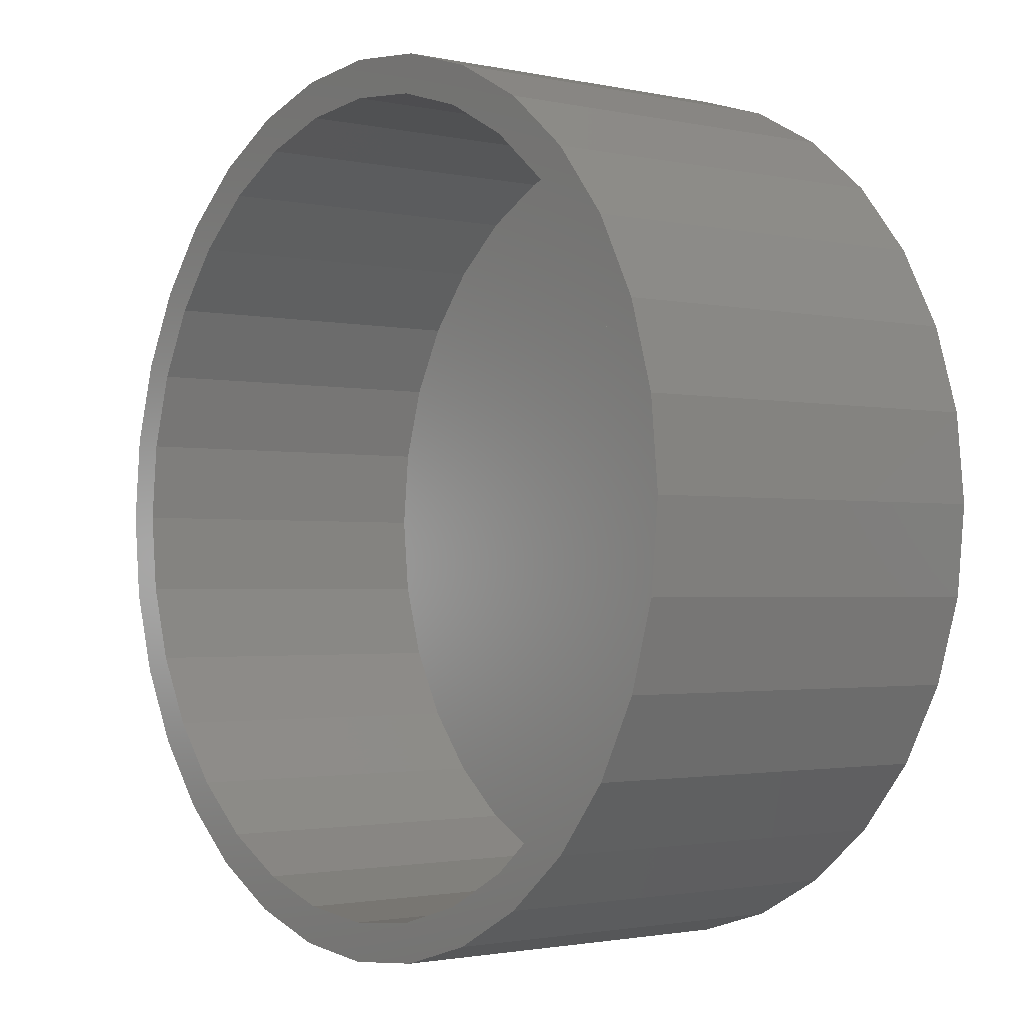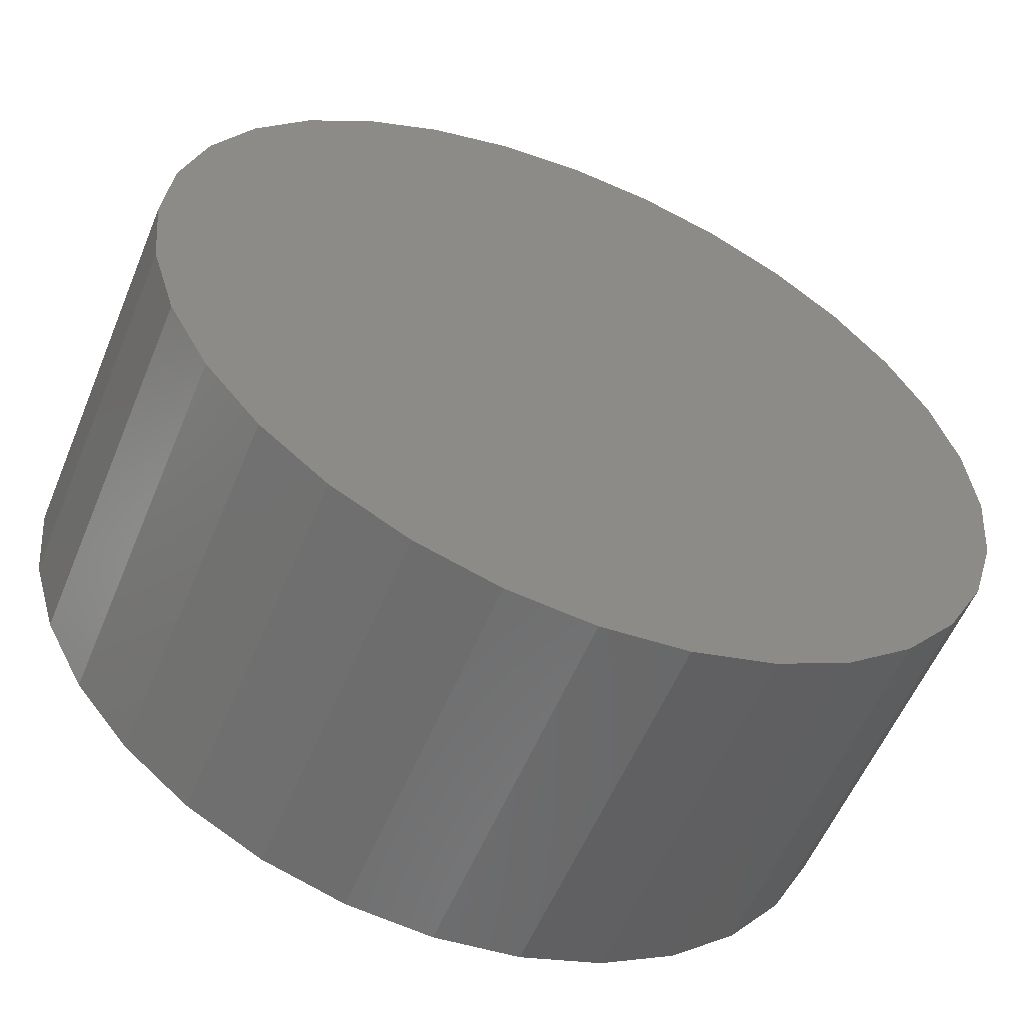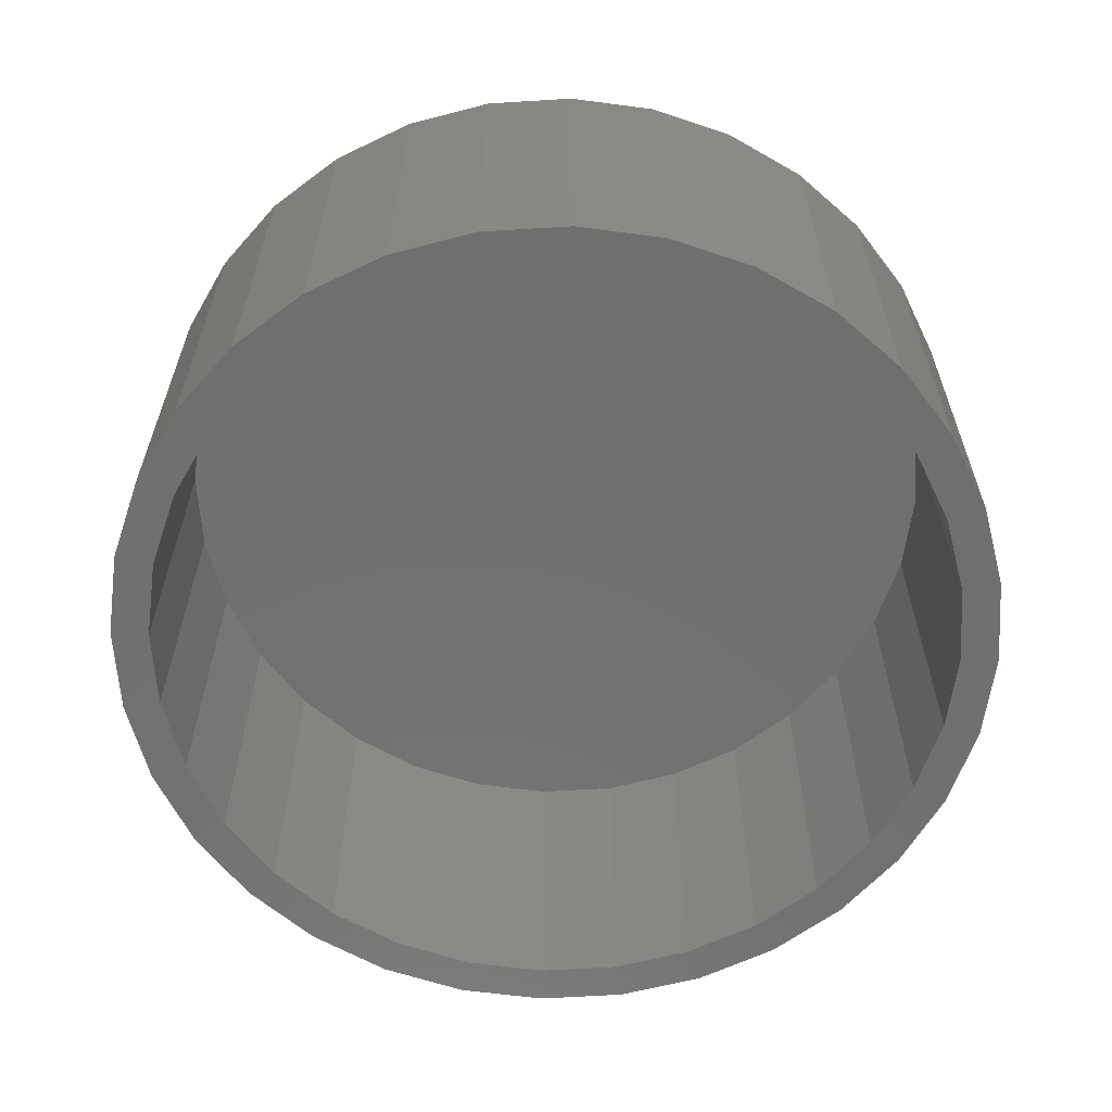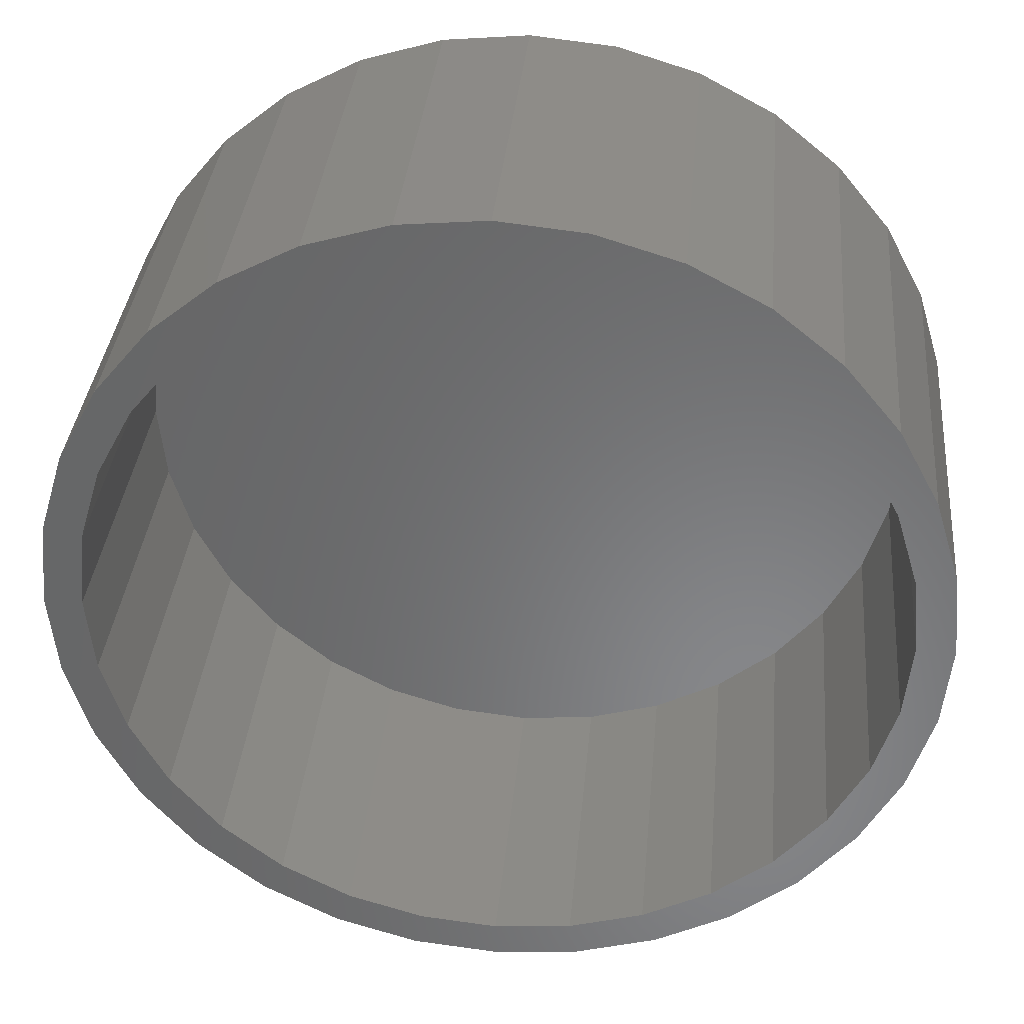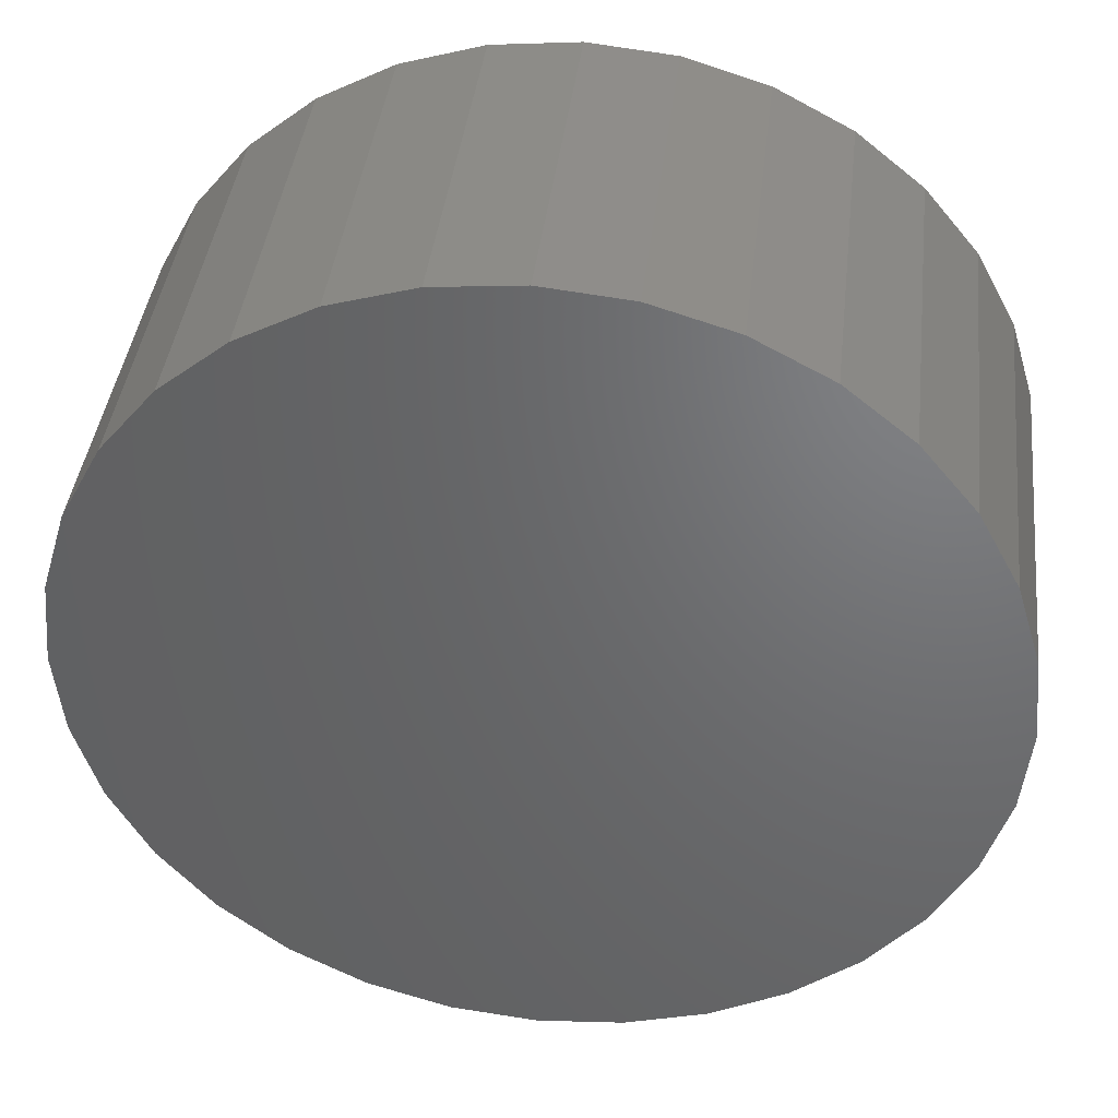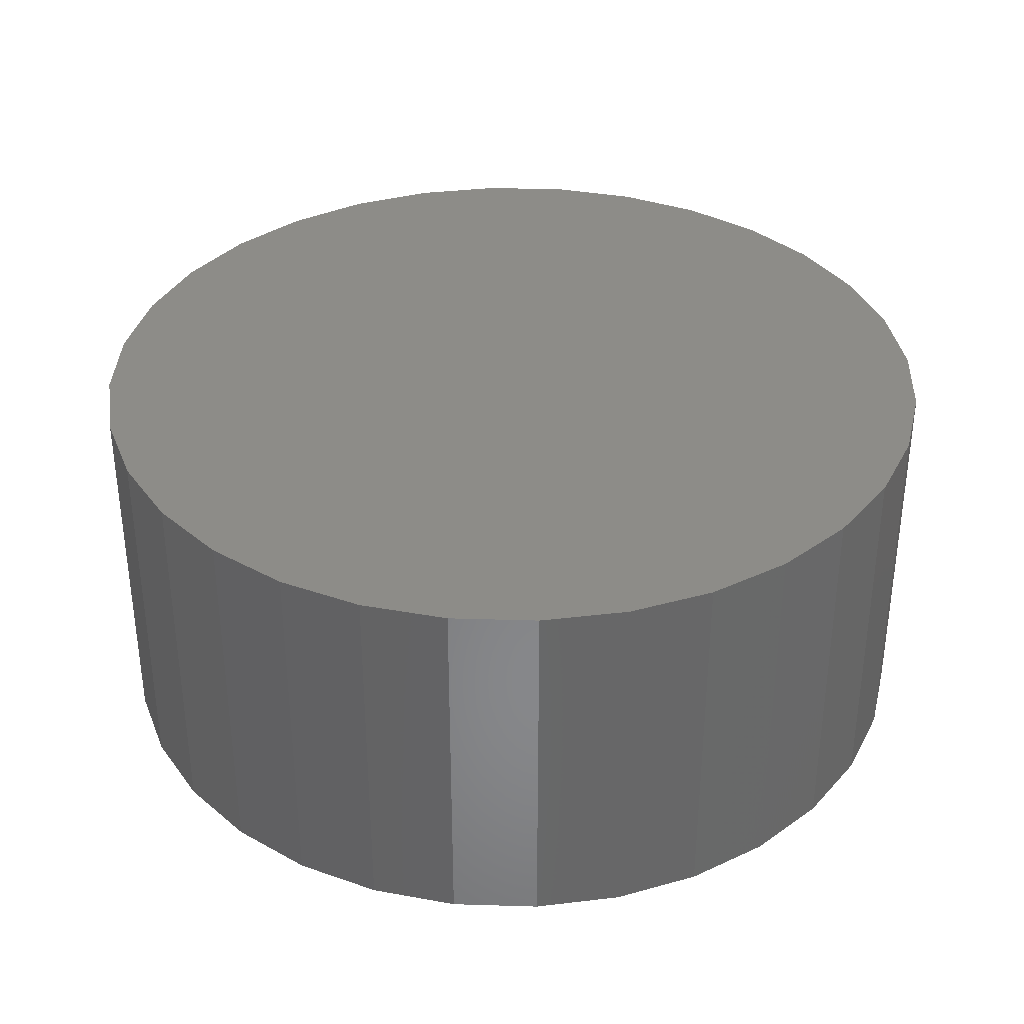
<metadata>
{"format":"stl","ext":"stl","renderer":"f3d","projection":"perspective","resolution":1024,"background":"white","views":[{"elev":-1.8,"azim":52.0,"up":"+Z"},{"elev":-56.7,"azim":157.6,"up":"+Z"},{"elev":-61.7,"azim":99.2,"up":"+Y"},{"elev":35.4,"azim":5.3,"up":"+Z"},{"elev":40.5,"azim":-173.4,"up":"+Z"},{"elev":35.6,"azim":-149.6,"up":"+Y"}]}
</metadata>
<code>
# stl→obj: 128 verts, 252 faces
v -0.6592 -0.07812 0.4111
v -0.6592 -0.07812 0.4189
v -0.6769 -0.07812 0.4172
v -0.7053 -0.07812 0.3971
v -0.691 -0.07812 0.4048
v -0.7097 -0.07812 0.4036
v -0.7234 -0.07812 0.3923
v -0.7179 -0.07812 0.3868
v -0.7347 -0.07812 0.3786
v -0.7282 -0.07812 0.3742
v -0.7431 -0.07812 0.3629
v -0.7359 -0.07812 0.3599
v -0.7483 -0.07812 0.3458
v -0.7406 -0.07812 0.3443
v -0.7359 -0.07812 0.2964
v -0.7406 -0.07812 0.3119
v -0.7483 -0.07812 0.3104
v -0.7431 -0.07812 0.2934
v -0.7282 -0.07812 0.282
v -0.7347 -0.07812 0.2777
v -0.7179 -0.07812 0.2695
v -0.7234 -0.07812 0.2639
v -0.7053 -0.07812 0.2591
v -0.7097 -0.07812 0.2526
v -0.691 -0.07812 0.2515
v -0.694 -0.07812 0.2442
v -0.6754 -0.07812 0.2467
v -0.6592 -0.07812 0.2451
v -0.6769 -0.07812 0.2391
v -0.6592 -0.07812 0.2373
v -0.6415 -0.07812 0.4172
v -0.6245 -0.07812 0.412
v -0.643 -0.07812 0.4095
v -0.6275 -0.07812 0.4048
v -0.6088 -0.07812 0.4036
v -0.6131 -0.07812 0.3971
v -0.595 -0.07812 0.3923
v -0.6005 -0.07812 0.3868
v -0.5837 -0.07812 0.3786
v -0.5902 -0.07812 0.3742
v -0.5753 -0.07812 0.3629
v -0.5825 -0.07812 0.3599
v -0.5702 -0.07812 0.3458
v -0.5778 -0.07812 0.3443
v -0.5762 -0.07812 0.3281
v -0.5702 -0.07812 0.3104
v -0.5778 -0.07812 0.3119
v -0.5825 -0.07812 0.2964
v -0.5753 -0.07812 0.2934
v -0.5902 -0.07812 0.282
v -0.5837 -0.07812 0.2777
v -0.6005 -0.07812 0.2695
v -0.595 -0.07812 0.2639
v -0.6131 -0.07812 0.2591
v -0.6088 -0.07812 0.2526
v -0.6275 -0.07812 0.2515
v -0.6245 -0.07812 0.2442
v -0.643 -0.07812 0.2467
v -0.6415 -0.07812 0.2391
v -0.5684 -0.07812 0.3281
v -0.75 -0.07812 0.3281
v -0.7422 -0.07812 0.3281
v -0.694 -0.07812 0.412
v -0.6754 -0.07812 0.4095
v -0.6592 -0.007812 0.2451
v -0.643 -0.007812 0.2467
v -0.6275 -0.007812 0.2515
v -0.6131 -0.007812 0.2591
v -0.6005 -0.007812 0.2695
v -0.5902 -0.007812 0.282
v -0.5825 -0.007812 0.2964
v -0.5778 -0.007812 0.3119
v -0.5762 -0.007812 0.3281
v -0.6754 -0.007812 0.2467
v -0.691 -0.007812 0.2515
v -0.7053 -0.007812 0.2591
v -0.7179 -0.007812 0.2695
v -0.7282 -0.007812 0.282
v -0.7359 -0.007812 0.2964
v -0.7406 -0.007812 0.3119
v -0.7422 -0.007812 0.3281
v -0.6592 -0.007812 0.4111
v -0.6754 -0.007812 0.4095
v -0.691 -0.007812 0.4048
v -0.7053 -0.007812 0.3971
v -0.7179 -0.007812 0.3868
v -0.7282 -0.007812 0.3742
v -0.7359 -0.007812 0.3599
v -0.7406 -0.007812 0.3443
v -0.643 -0.007812 0.4095
v -0.6275 -0.007812 0.4048
v -0.6131 -0.007812 0.3971
v -0.6005 -0.007812 0.3868
v -0.5902 -0.007812 0.3742
v -0.5825 -0.007812 0.3599
v -0.5778 -0.007812 0.3443
v -0.6592 1.198e-17 0.4189
v -0.6415 1.385e-17 0.4172
v -0.6769 9.915e-18 0.4172
v -0.694 7.738e-18 0.412
v -0.6245 1.545e-17 0.412
v -0.7097 5.529e-18 0.4036
v -0.6088 1.673e-17 0.4036
v -0.7234 3.375e-18 0.3923
v -0.595 1.763e-17 0.3923
v -0.6088 8.348e-18 0.2526
v -0.7097 -2.852e-18 0.2526
v -0.595 1.05e-17 0.2639
v -0.694 -1.575e-18 0.2442
v -0.6245 6.14e-18 0.2442
v -0.6769 2.946e-20 0.2391
v -0.6415 3.962e-18 0.2391
v -0.6592 1.899e-18 0.2373
v -0.7234 -3.752e-18 0.2639
v -0.7347 -4.242e-18 0.2777
v -0.5837 1.252e-17 0.2777
v -0.7431 -4.302e-18 0.2934
v -0.5753 1.432e-17 0.2934
v -0.7483 -3.93e-18 0.3104
v -0.5702 1.584e-17 0.3104
v -0.75 -3.141e-18 0.3281
v -0.5684 1.702e-17 0.3281
v -0.7483 -1.964e-18 0.3458
v -0.5702 1.781e-17 0.3458
v -0.7431 -4.448e-19 0.3629
v -0.5753 1.818e-17 0.3629
v -0.7347 1.358e-18 0.3786
v -0.5837 1.812e-17 0.3786
f 1 2 3
f 4 5 6
f 6 7 4
f 8 4 7
f 7 9 8
f 8 9 10
f 10 9 11
f 10 11 12
f 12 11 13
f 12 13 14
f 15 16 17
f 17 18 15
f 19 15 18
f 18 20 19
f 21 19 20
f 20 22 21
f 21 22 23
f 23 22 24
f 23 24 25
f 25 24 26
f 27 25 26
f 27 26 28
f 28 26 29
f 28 29 30
f 31 2 1
f 31 1 32
f 32 1 33
f 32 33 34
f 32 34 35
f 35 34 36
f 35 36 37
f 37 36 38
f 37 38 39
f 38 40 39
f 41 39 40
f 40 42 41
f 43 41 42
f 42 44 43
f 45 43 44
f 46 47 48
f 46 48 49
f 49 48 50
f 49 50 51
f 51 50 52
f 51 52 53
f 52 54 53
f 55 53 54
f 54 56 55
f 57 55 56
f 57 56 58
f 57 58 28
f 59 57 28
f 28 30 59
f 60 43 45
f 60 45 47
f 60 47 46
f 61 17 16
f 61 16 62
f 61 62 14
f 61 14 13
f 63 6 5
f 63 5 64
f 63 64 1
f 63 1 3
f 65 58 66
f 66 58 56
f 66 56 67
f 67 56 54
f 67 54 68
f 68 54 52
f 68 52 69
f 69 52 50
f 69 50 70
f 70 50 48
f 70 48 71
f 71 48 47
f 71 47 72
f 72 47 45
f 72 45 73
f 58 65 28
f 28 65 74
f 28 74 27
f 27 74 75
f 27 75 25
f 25 75 76
f 25 76 23
f 23 76 77
f 23 77 21
f 21 77 78
f 21 78 19
f 19 78 79
f 19 79 15
f 15 79 80
f 15 80 16
f 16 80 81
f 16 81 62
f 82 64 83
f 83 64 5
f 83 5 84
f 84 5 4
f 84 4 85
f 85 4 8
f 85 8 86
f 86 8 10
f 86 10 87
f 87 10 12
f 87 12 88
f 88 12 14
f 88 14 89
f 89 14 62
f 89 62 81
f 64 82 1
f 1 82 90
f 1 90 33
f 33 90 91
f 33 91 34
f 34 91 92
f 34 92 36
f 36 92 93
f 36 93 38
f 38 93 94
f 38 94 40
f 40 94 95
f 40 95 42
f 42 95 96
f 42 96 44
f 44 96 73
f 44 73 45
f 83 90 82
f 90 83 84
f 90 84 91
f 91 84 85
f 91 85 92
f 92 85 86
f 92 86 93
f 69 76 68
f 68 76 75
f 68 75 67
f 67 75 74
f 67 74 66
f 66 74 65
f 93 86 94
f 94 86 87
f 94 87 95
f 95 87 88
f 95 88 96
f 96 88 89
f 96 89 73
f 73 89 81
f 73 81 72
f 72 81 80
f 72 80 71
f 71 80 79
f 71 79 70
f 70 79 78
f 70 78 69
f 69 78 77
f 69 77 76
f 97 98 99
f 100 99 98
f 101 100 98
f 102 100 101
f 103 102 101
f 104 102 103
f 105 104 103
f 106 107 108
f 109 107 106
f 110 109 106
f 111 109 110
f 112 111 110
f 113 111 112
f 107 114 108
f 108 114 115
f 108 115 116
f 116 115 117
f 116 117 118
f 118 117 119
f 118 119 120
f 120 119 121
f 120 121 122
f 122 121 123
f 122 123 124
f 124 123 125
f 124 125 126
f 126 125 127
f 126 127 128
f 128 127 104
f 128 104 105
f 122 60 120
f 120 60 46
f 120 46 118
f 118 46 49
f 118 49 116
f 116 49 51
f 116 51 108
f 108 51 53
f 108 53 106
f 106 53 55
f 106 55 110
f 110 55 57
f 110 57 112
f 112 57 59
f 112 59 113
f 113 59 30
f 113 30 111
f 111 30 29
f 111 29 109
f 109 29 26
f 109 26 107
f 107 26 24
f 107 24 114
f 114 24 22
f 114 22 115
f 115 22 20
f 115 20 117
f 117 20 18
f 117 18 119
f 119 18 17
f 119 17 121
f 121 17 61
f 121 61 123
f 123 61 13
f 123 13 125
f 125 13 11
f 125 11 127
f 127 11 9
f 127 9 104
f 104 9 7
f 104 7 102
f 102 7 6
f 102 6 100
f 100 6 63
f 100 63 99
f 99 63 3
f 99 3 97
f 97 3 2
f 97 2 98
f 98 2 31
f 98 31 101
f 101 31 32
f 101 32 103
f 103 32 35
f 103 35 105
f 105 35 37
f 105 37 128
f 128 37 39
f 128 39 126
f 126 39 41
f 126 41 124
f 124 41 43
f 124 43 122
f 122 43 60

</code>
